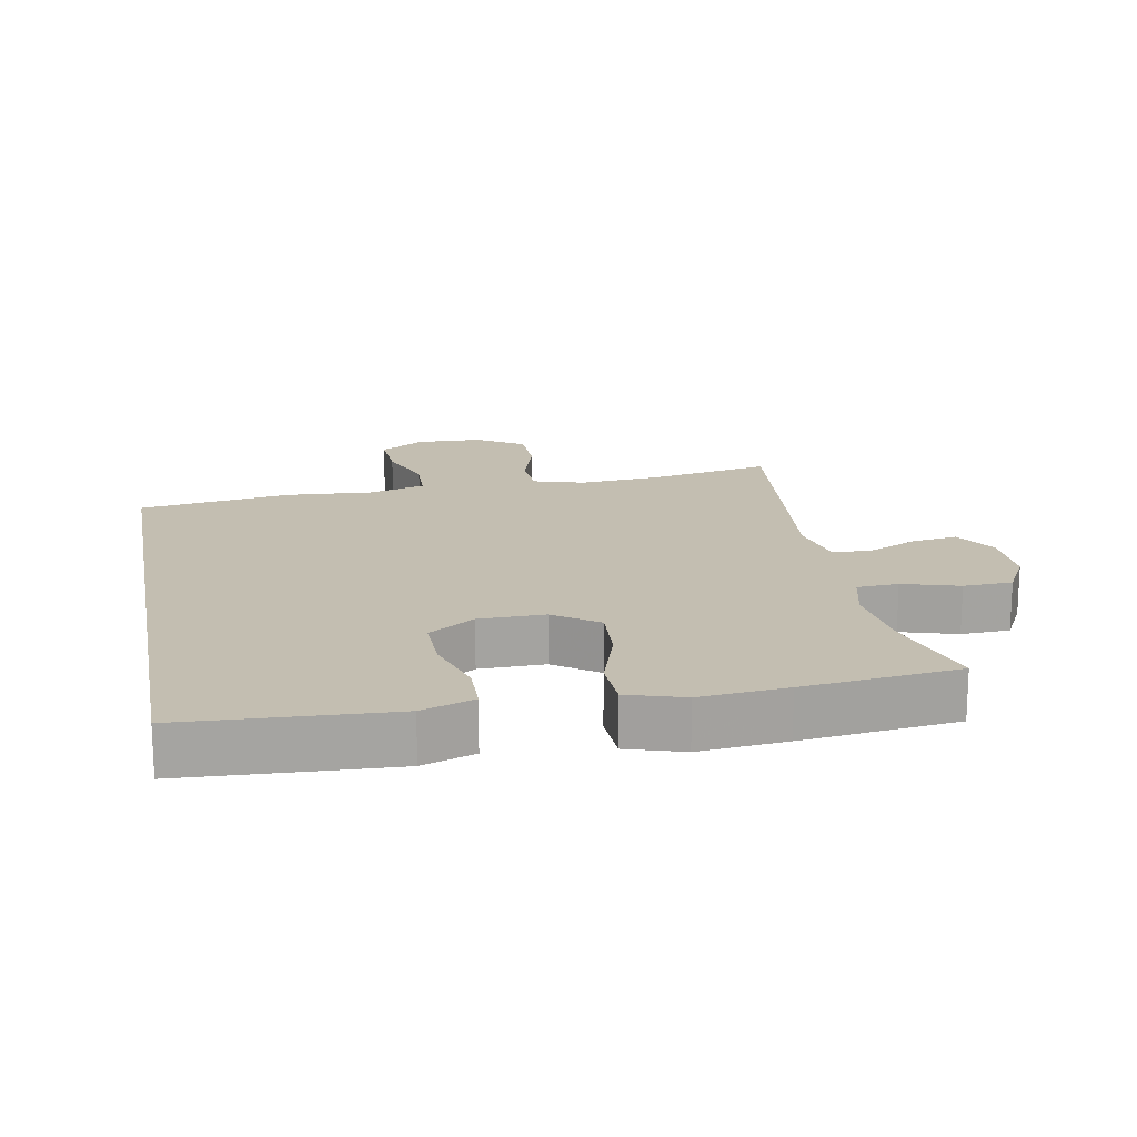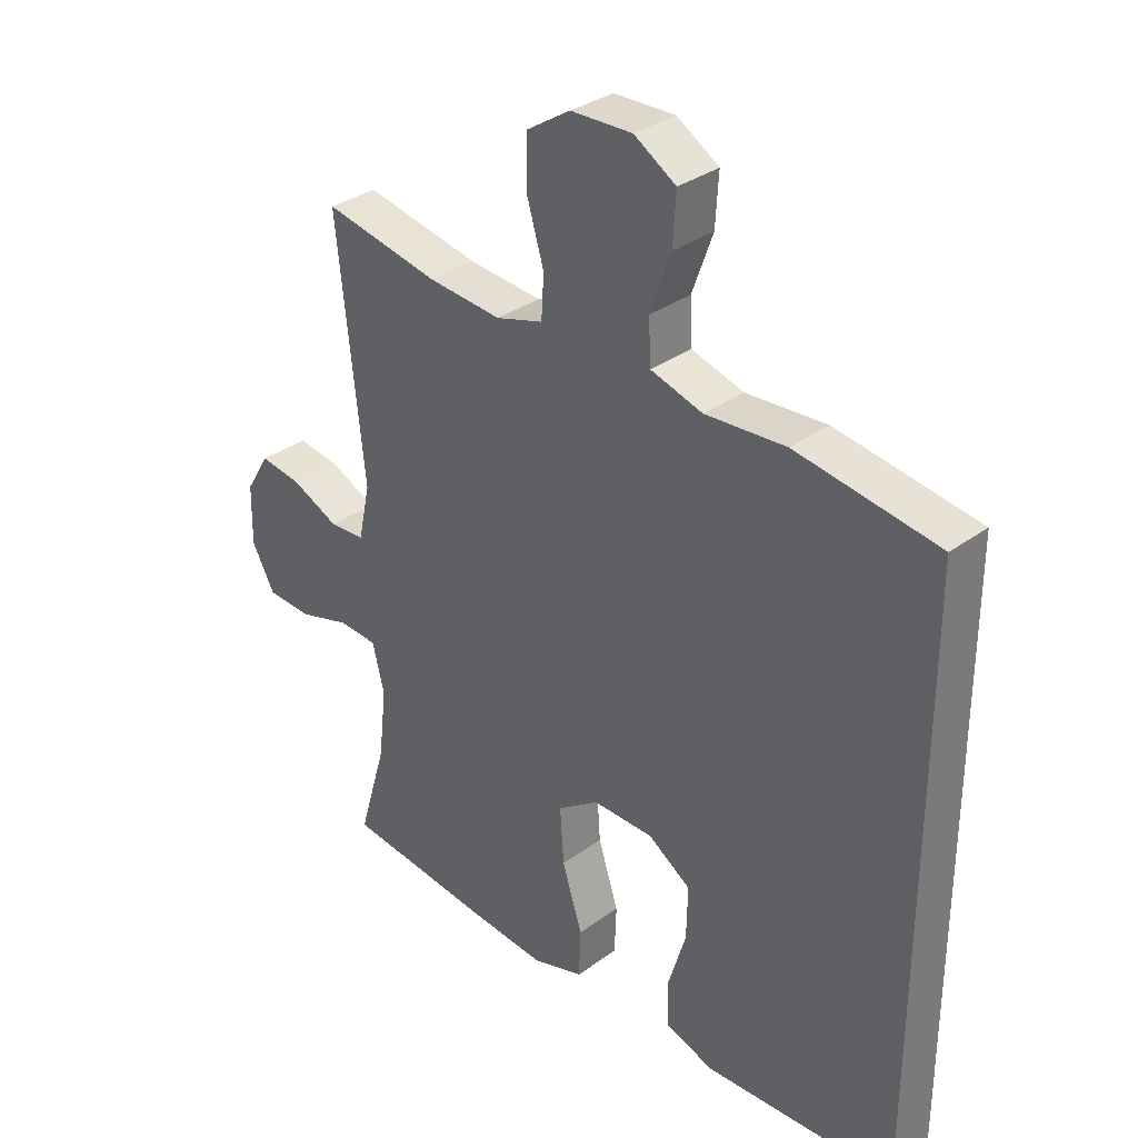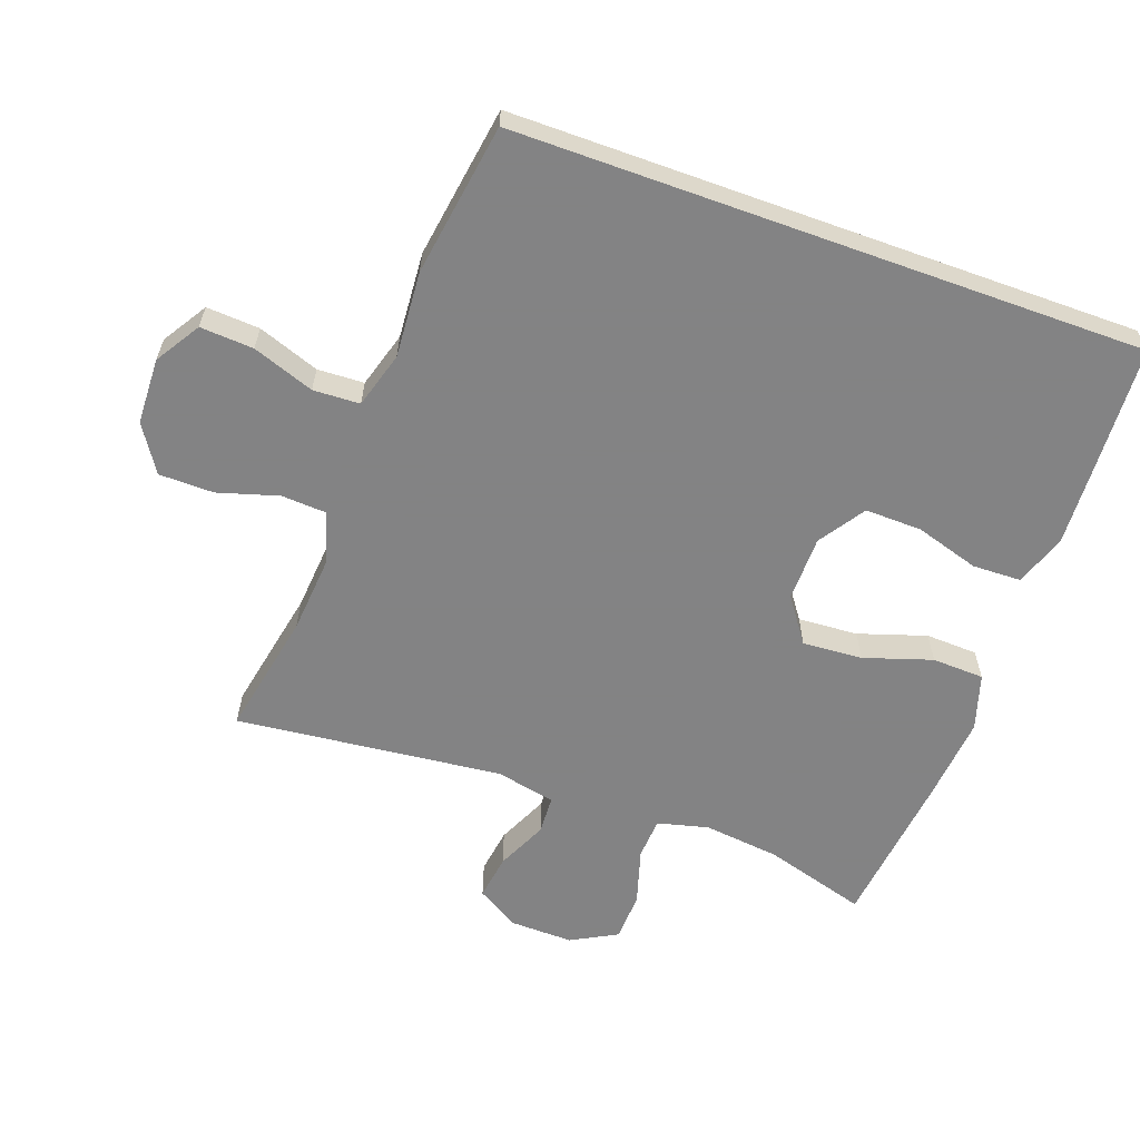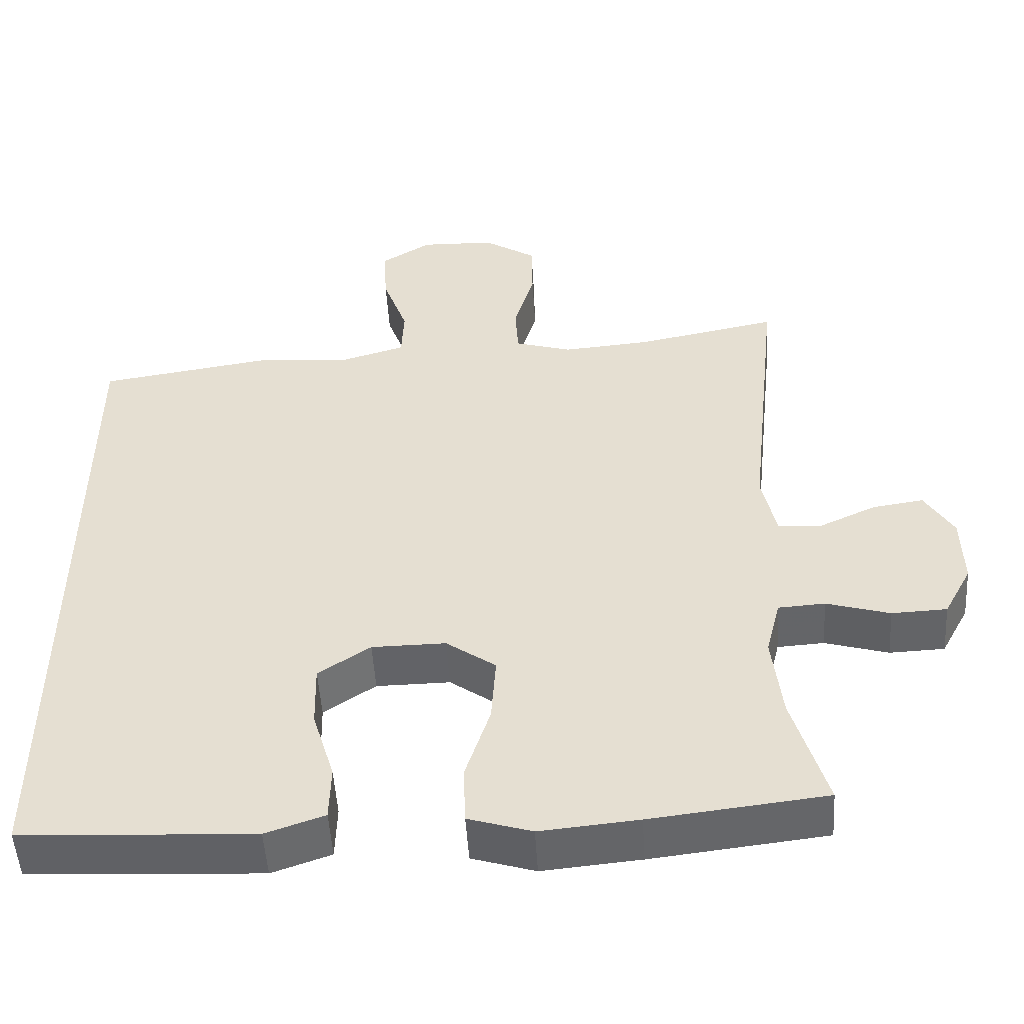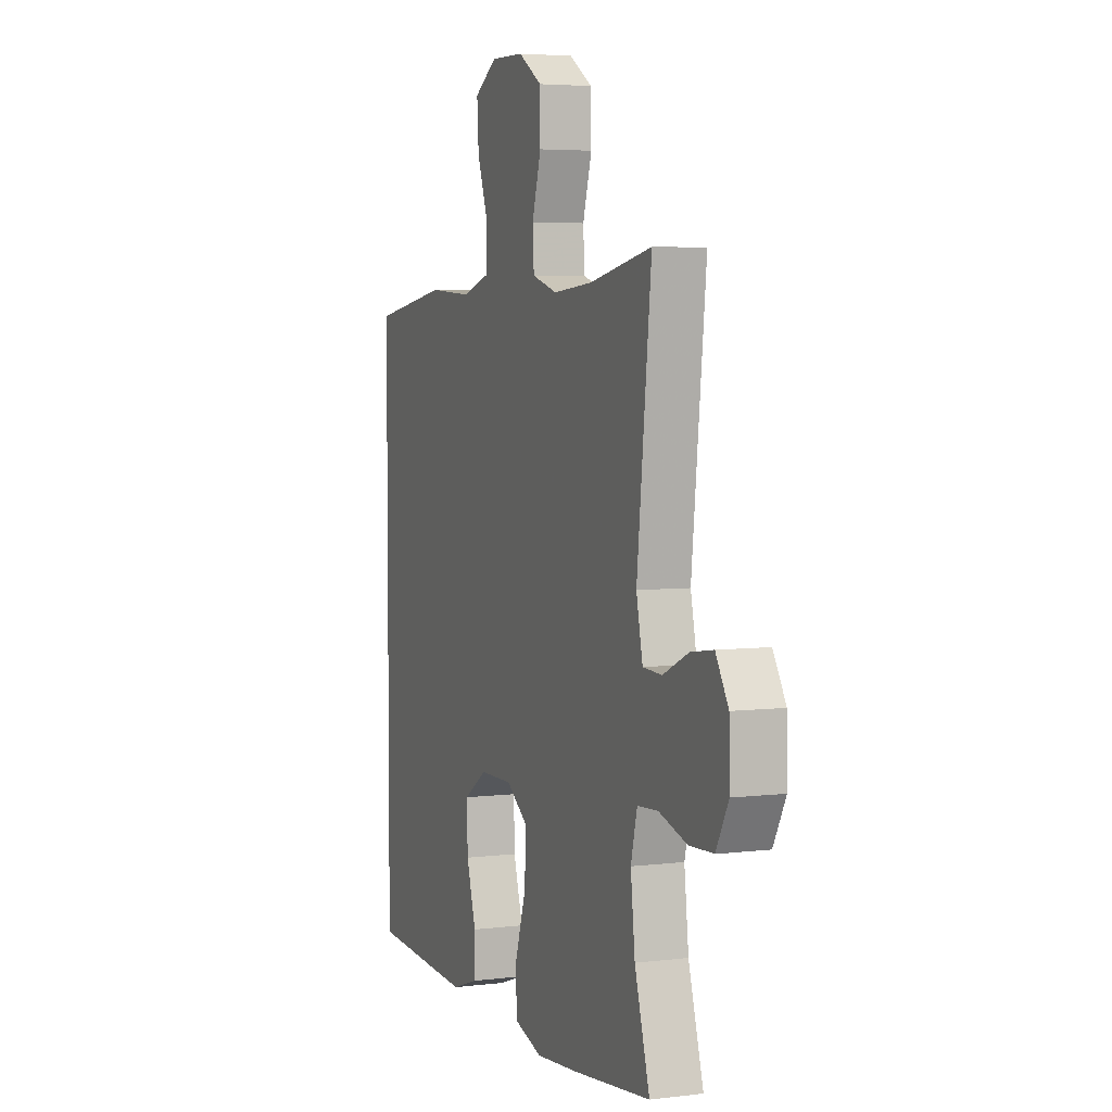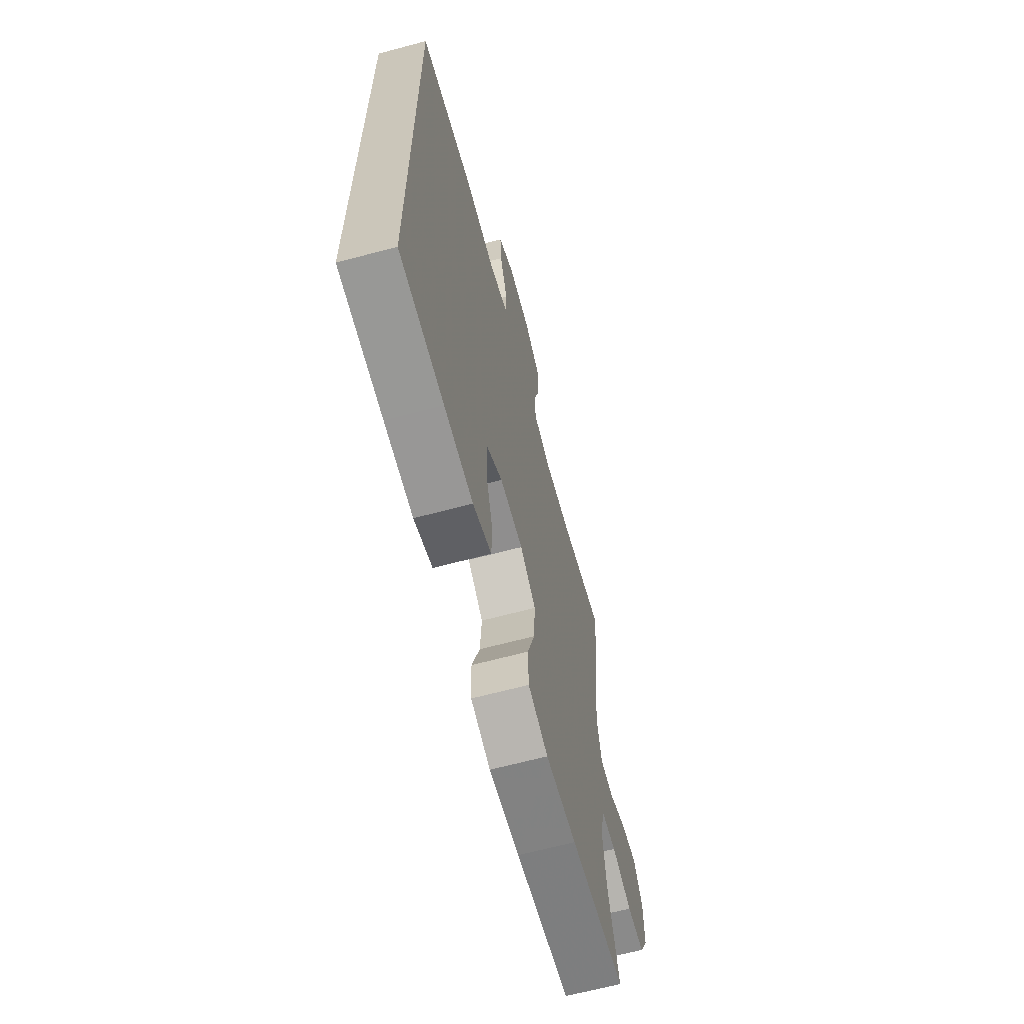
<metadata>
{"format":"obj","ext":"obj","renderer":"f3d","projection":"perspective","resolution":1024,"background":"white","views":[{"elev":17.2,"azim":169.5,"up":"+Y"},{"elev":33.0,"azim":45.0,"up":"+Z"},{"elev":-61.1,"azim":70.2,"up":"+Y"},{"elev":-50.9,"azim":-176.5,"up":"+Z"},{"elev":4.6,"azim":-111.4,"up":"+Z"},{"elev":-65.6,"azim":105.0,"up":"+Z"}]}
</metadata>
<code>
v -0.5 0.07 -0.5
v -0.455 0.07 -0.346
v -0.442 0.07 -0.232
v -0.461 0.07 -0.156
v -0.523 0.07 -0.152
v -0.607 0.07 -0.177
v -0.68 0.07 -0.174
v -0.717 0.07 -0.105
v -0.715 0.07 -0.01
v -0.677 0.07 0.053
v -0.609 0.07 0.043
v -0.533 0.07 0.008
v -0.476 0.07 0.011
v -0.457 0.07 0.1
v -0.5 0.07 0.5
v -0.314 0.07 0.463
v -0.196 0.07 0.453
v -0.12 0.07 0.476
v -0.116 0.07 0.544
v -0.143 0.07 0.635
v -0.142 0.07 0.717
v -0.072 0.07 0.762
v 0.027 0.07 0.765
v 0.094 0.07 0.723
v 0.089 0.07 0.643
v 0.056 0.07 0.551
v 0.059 0.07 0.481
v 0.143 0.07 0.456
v 0.272 0.07 0.465
v 0.5 0.07 0.43
v 0.5 0.07 -0.508
v 0.313 0.07 -0.518
v 0.192 0.07 -0.524
v 0.114 0.07 -0.497
v 0.112 0.07 -0.424
v 0.141 0.07 -0.328
v 0.143 0.07 -0.243
v 0.074 0.07 -0.197
v -0.024 0.07 -0.196
v -0.09 0.07 -0.243
v -0.084 0.07 -0.333
v -0.051 0.07 -0.435
v -0.054 0.07 -0.513
v -0.138 0.07 -0.539
v -0.268 0.07 -0.527
v -0.5 0 -0.5
v -0.455 0 -0.346
v -0.442 0 -0.232
v -0.461 0 -0.156
v -0.523 0 -0.152
v -0.607 0 -0.177
v -0.68 0 -0.174
v -0.717 0 -0.105
v -0.715 0 -0.01
v -0.677 0 0.053
v -0.609 0 0.043
v -0.533 0 0.008
v -0.476 0 0.011
v -0.457 0 0.1
v -0.5 0 0.5
v -0.314 0 0.463
v -0.196 0 0.453
v -0.12 0 0.476
v -0.116 0 0.544
v -0.143 0 0.635
v -0.142 0 0.717
v -0.072 0 0.762
v 0.027 0 0.765
v 0.094 0 0.723
v 0.089 0 0.643
v 0.056 0 0.551
v 0.059 0 0.481
v 0.143 0 0.456
v 0.272 0 0.465
v 0.5 0 0.43
v 0.5 0 -0.508
v 0.313 0 -0.518
v 0.192 0 -0.524
v 0.114 0 -0.497
v 0.112 0 -0.424
v 0.141 0 -0.328
v 0.143 0 -0.243
v 0.074 0 -0.197
v -0.024 0 -0.196
v -0.09 0 -0.243
v -0.084 0 -0.333
v -0.051 0 -0.435
v -0.054 0 -0.513
v -0.138 0 -0.539
v -0.268 0 -0.527
f 44 45 1 2
f 41 42 43 44
f 40 41 44 2
f 39 40 2 3
f 33 34 35 36
f 33 36 37
f 32 33 37
f 31 32 37
f 28 29 30 31
f 27 28 31 37
f 23 24 25 26
f 23 26 27
f 22 23 27
f 19 20 21 22
f 18 19 22 27
f 17 18 27 37
f 14 15 16
f 13 14 16 17
f 9 10 11 12
f 9 12 13
f 8 9 13
f 5 6 7 8
f 4 5 8 13
f 39 3 4 13
f 38 39 13 17
f 17 37 38
f 47 46 90 89
f 89 88 87 86
f 47 89 86 85
f 48 47 85 84
f 81 80 79 78
f 82 81 78
f 82 78 77
f 82 77 76
f 76 75 74 73
f 82 76 73 72
f 71 70 69 68
f 72 71 68
f 72 68 67
f 67 66 65 64
f 72 67 64 63
f 82 72 63 62
f 61 60 59
f 62 61 59 58
f 57 56 55 54
f 58 57 54
f 58 54 53
f 53 52 51 50
f 58 53 50 49
f 58 49 48 84
f 62 58 84 83
f 83 82 62
f 1 46 47 2
f 2 47 48 3
f 3 48 49 4
f 4 49 50 5
f 5 50 51 6
f 6 51 52 7
f 7 52 53 8
f 8 53 54 9
f 9 54 55 10
f 10 55 56 11
f 11 56 57 12
f 12 57 58 13
f 13 58 59 14
f 14 59 60 15
f 15 60 61 16
f 16 61 62 17
f 17 62 63 18
f 18 63 64 19
f 19 64 65 20
f 20 65 66 21
f 21 66 67 22
f 22 67 68 23
f 23 68 69 24
f 24 69 70 25
f 25 70 71 26
f 26 71 72 27
f 27 72 73 28
f 28 73 74 29
f 29 74 75 30
f 30 75 76 31
f 31 76 77 32
f 32 77 78 33
f 33 78 79 34
f 34 79 80 35
f 35 80 81 36
f 36 81 82 37
f 37 82 83 38
f 38 83 84 39
f 39 84 85 40
f 40 85 86 41
f 41 86 87 42
f 42 87 88 43
f 43 88 89 44
f 44 89 90 45
f 45 90 46 1

</code>
